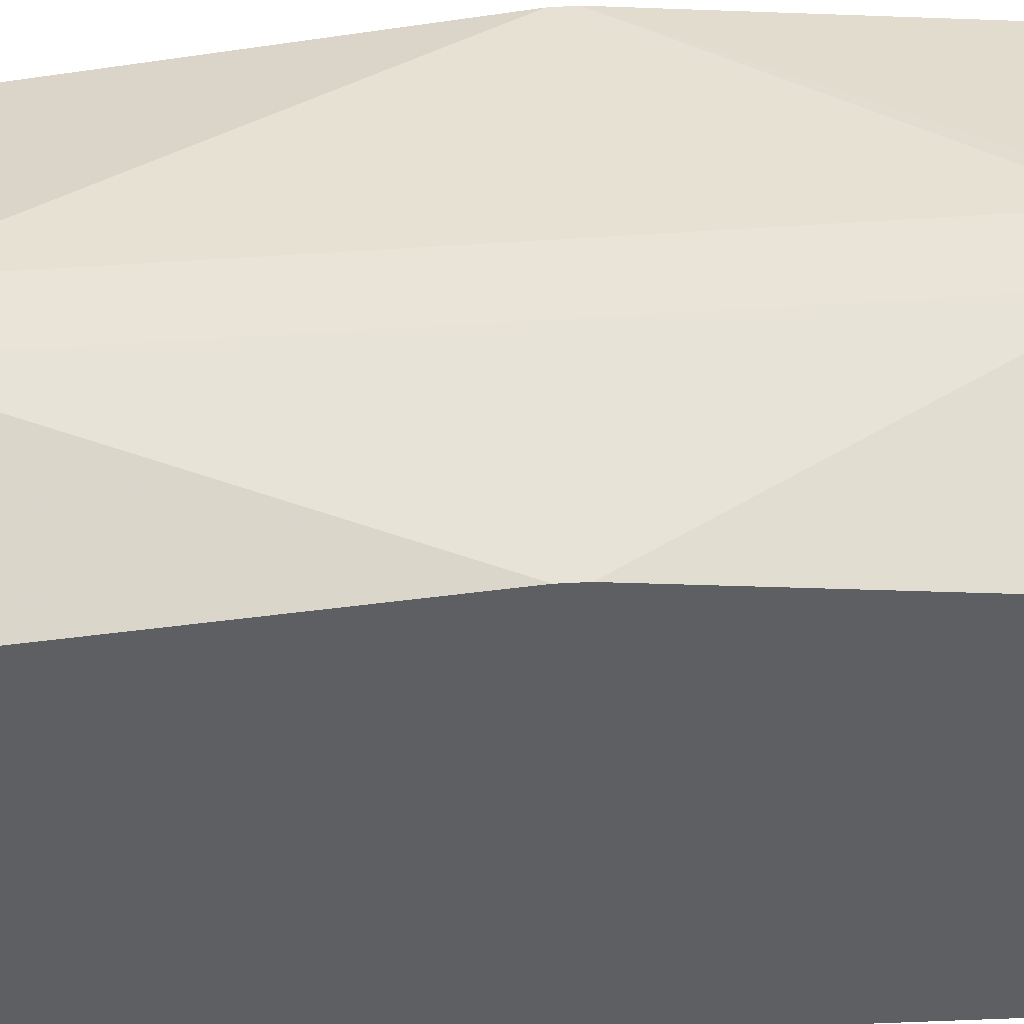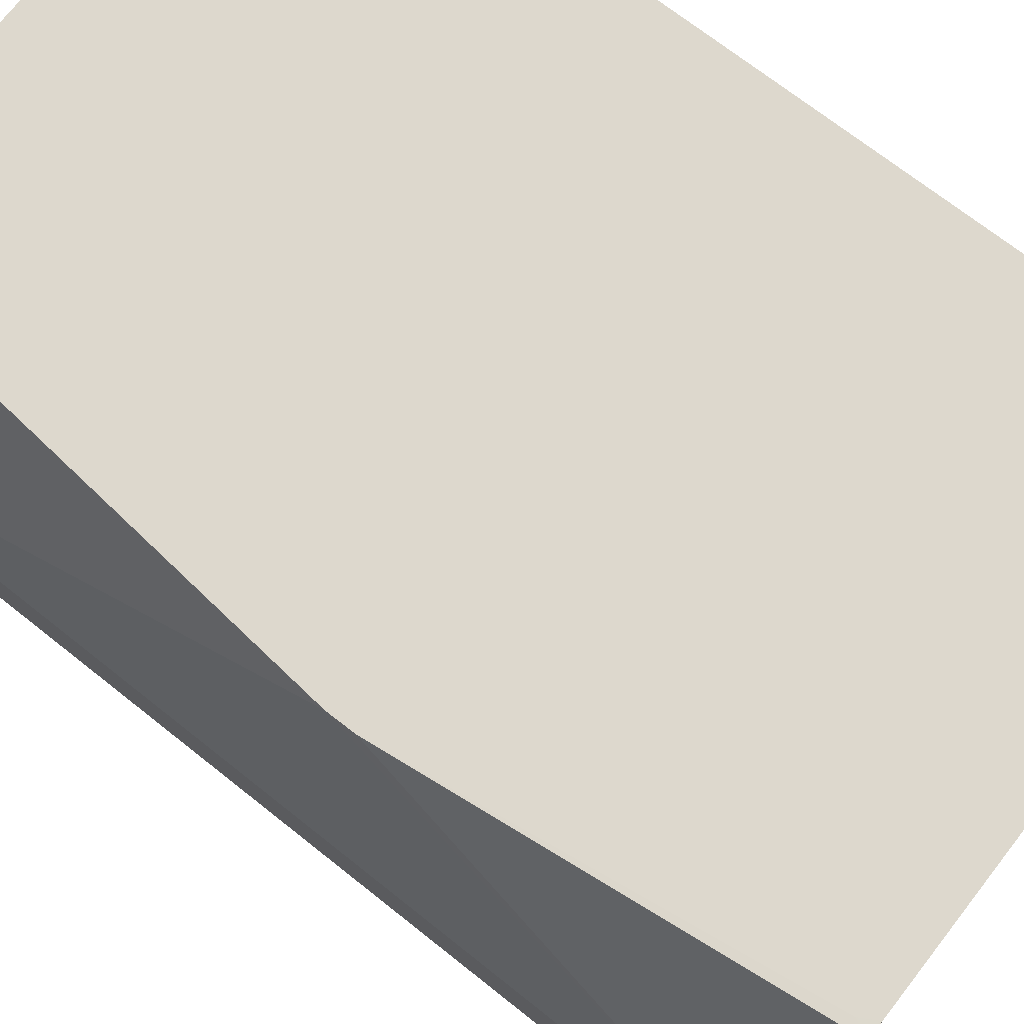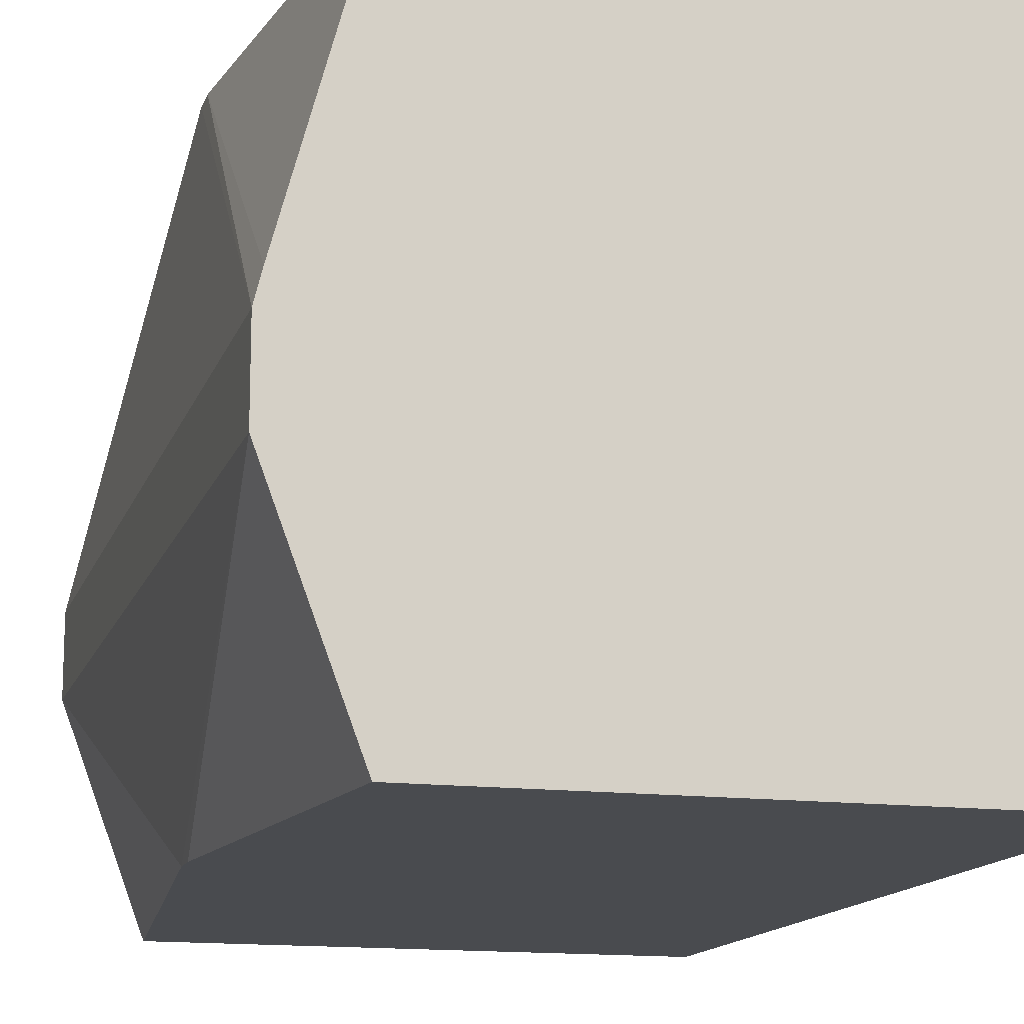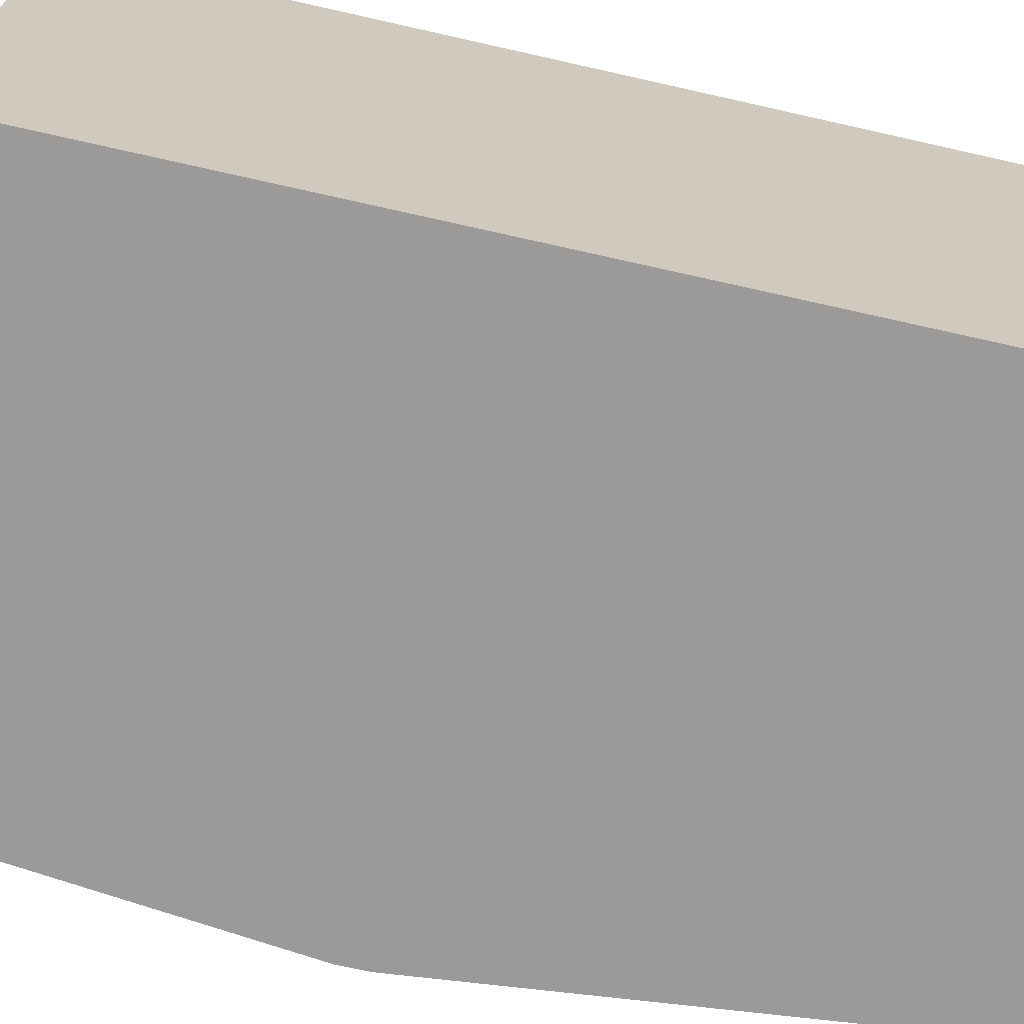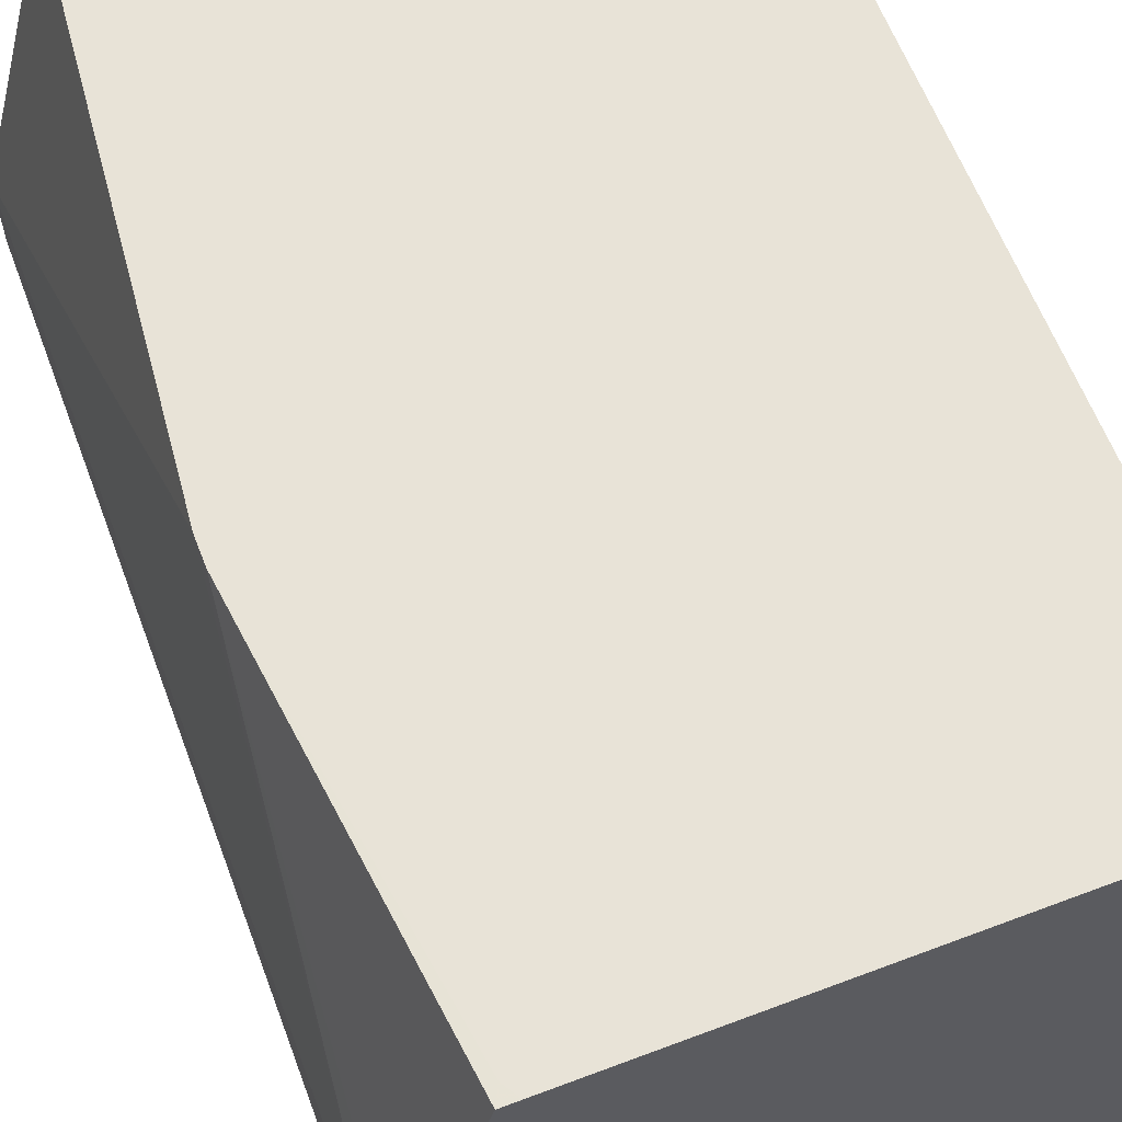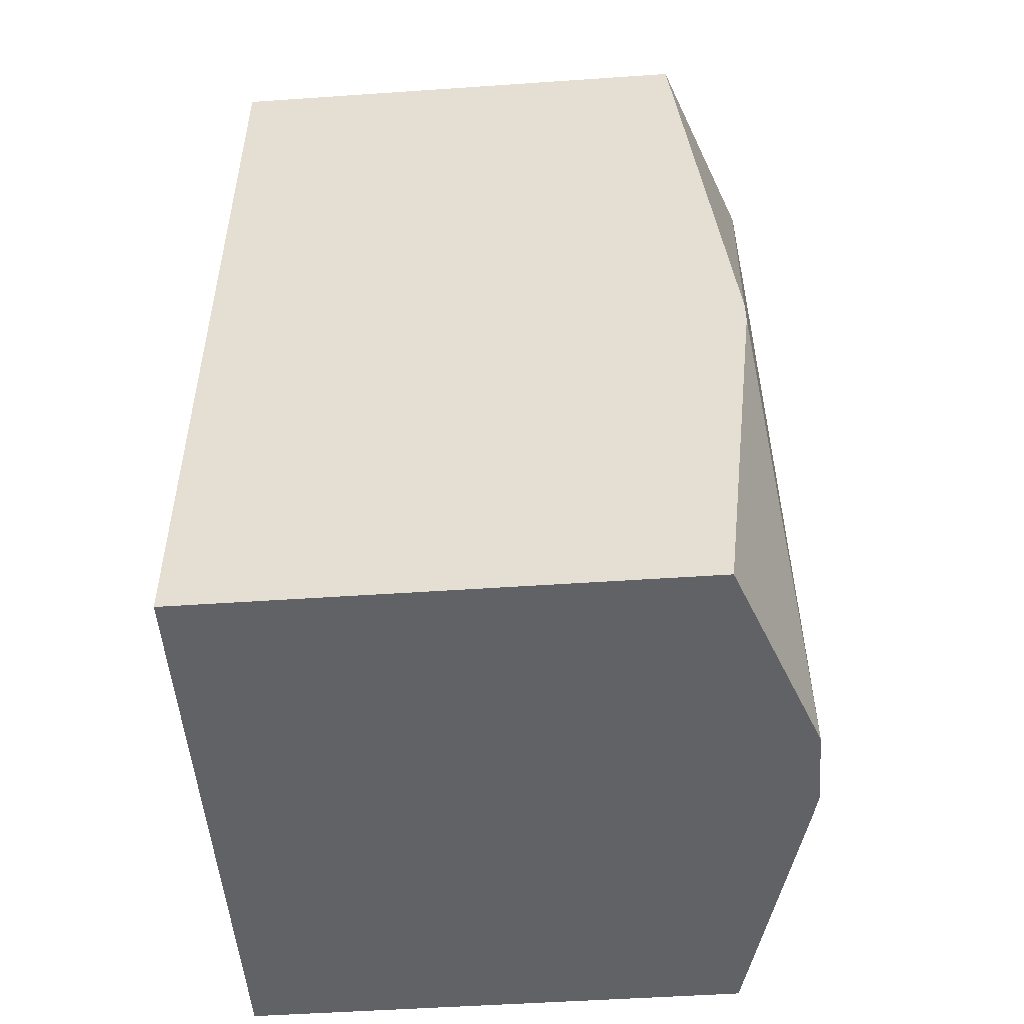
<metadata>
{"format":"obj","ext":"obj","renderer":"f3d","projection":"perspective","resolution":1024,"background":"white","views":[{"elev":-41.2,"azim":94.0,"up":"+Y"},{"elev":72.2,"azim":127.9,"up":"+Y"},{"elev":-14.1,"azim":164.3,"up":"+Y"},{"elev":-69.5,"azim":-102.8,"up":"+Y"},{"elev":62.1,"azim":159.0,"up":"+Y"},{"elev":-50.5,"azim":4.3,"up":"+Z"}]}
</metadata>
<code>
v 0 -0.442 -0.07579
v 0.2899 -0.442 -0.07579
v 0 -0.1052 -0.07579
v 0 -0.442 -0.6043
v 0.3353 -0.3201 -0.07579
v 0.3201 -0.442 -0.3658
v 0.2899 -0.1052 -0.07579
v 0 -0.1052 -0.6043
v 0.2946 -0.442 -0.6043
v 0.3353 -0.2744 -0.07579
v 0.3403 -0.3201 -0.6043
v 0.3201 -0.442 -0.381
v 0.3201 -0.1052 -0.3658
v 0.2851 -0.1052 -0.6043
v 0.3403 -0.2744 -0.6043
v 0.3201 -0.1052 -0.381
v 0.2946 -0.1052 -0.6043
v 0.2901 -0.1052 -0.5955
v 0.3363 -0.2582 -0.6043
f 5 11 15
f 4 17 19
f 4 19 15
f 4 15 11
f 4 11 9
f 5 6 11
f 5 15 10
f 16 19 17
f 7 10 13
f 9 11 12
f 10 15 13
f 13 15 16
f 14 18 17
f 15 19 16
f 16 17 18
f 6 12 11
f 4 14 17
f 3 14 8
f 3 18 14
f 4 8 14
f 1 2 5
f 1 5 10
f 1 10 7
f 1 3 8
f 1 8 4
f 1 4 9
f 1 7 3
f 1 12 6
f 1 6 2
f 2 6 5
f 3 7 13
f 3 13 16
f 3 16 18
f 1 9 12

</code>
